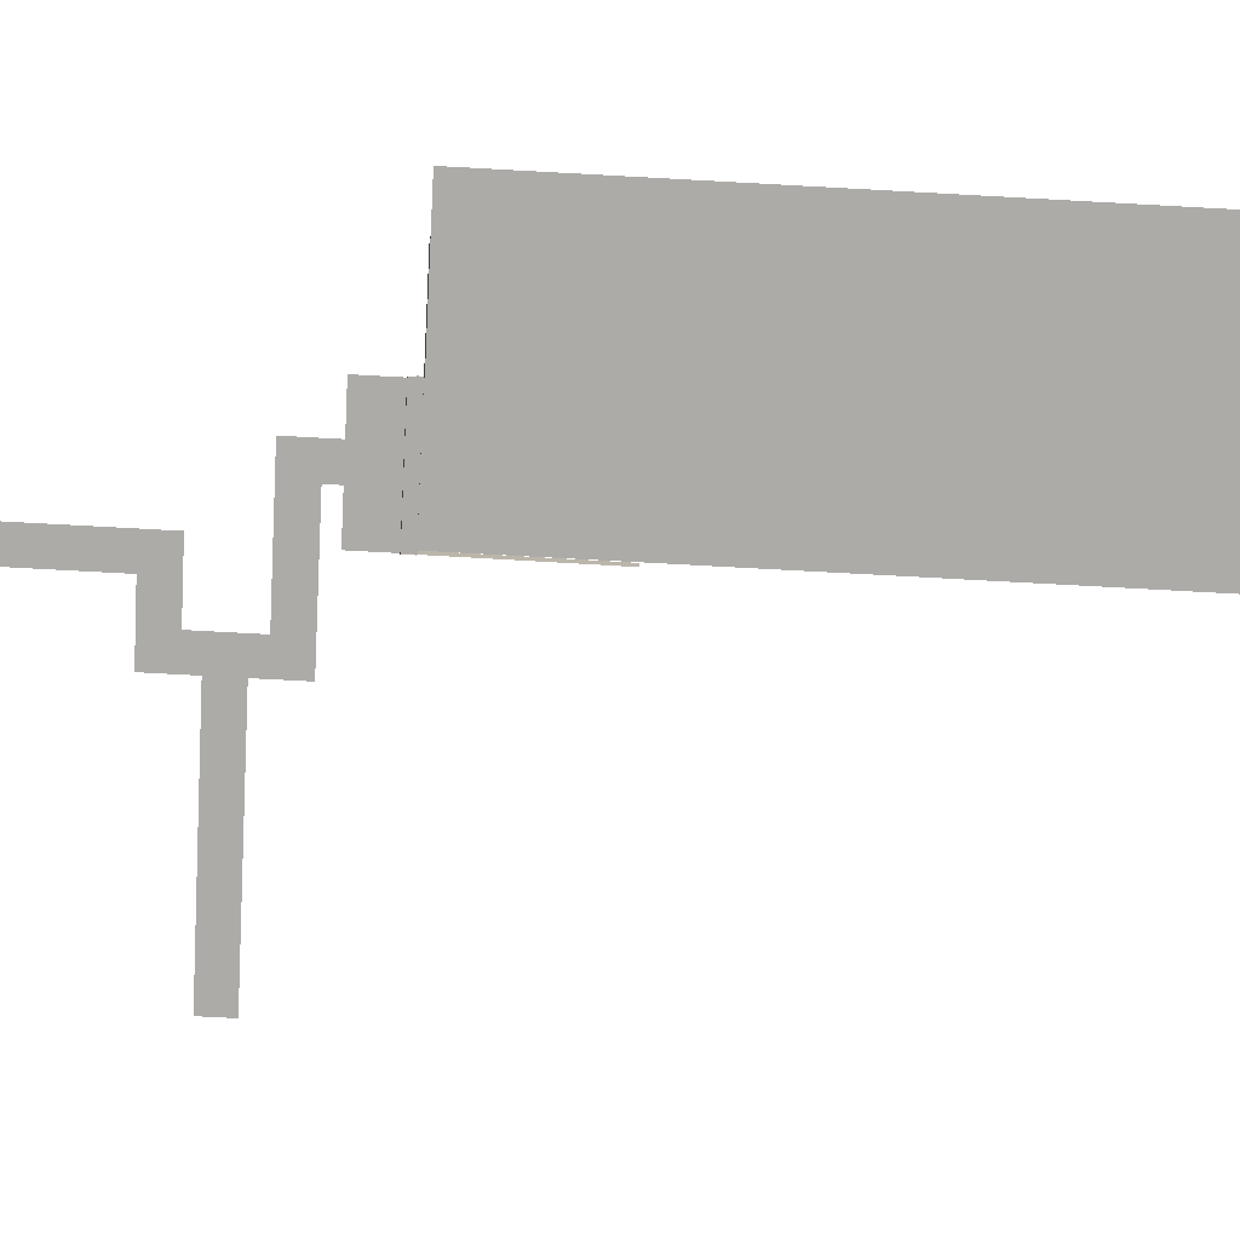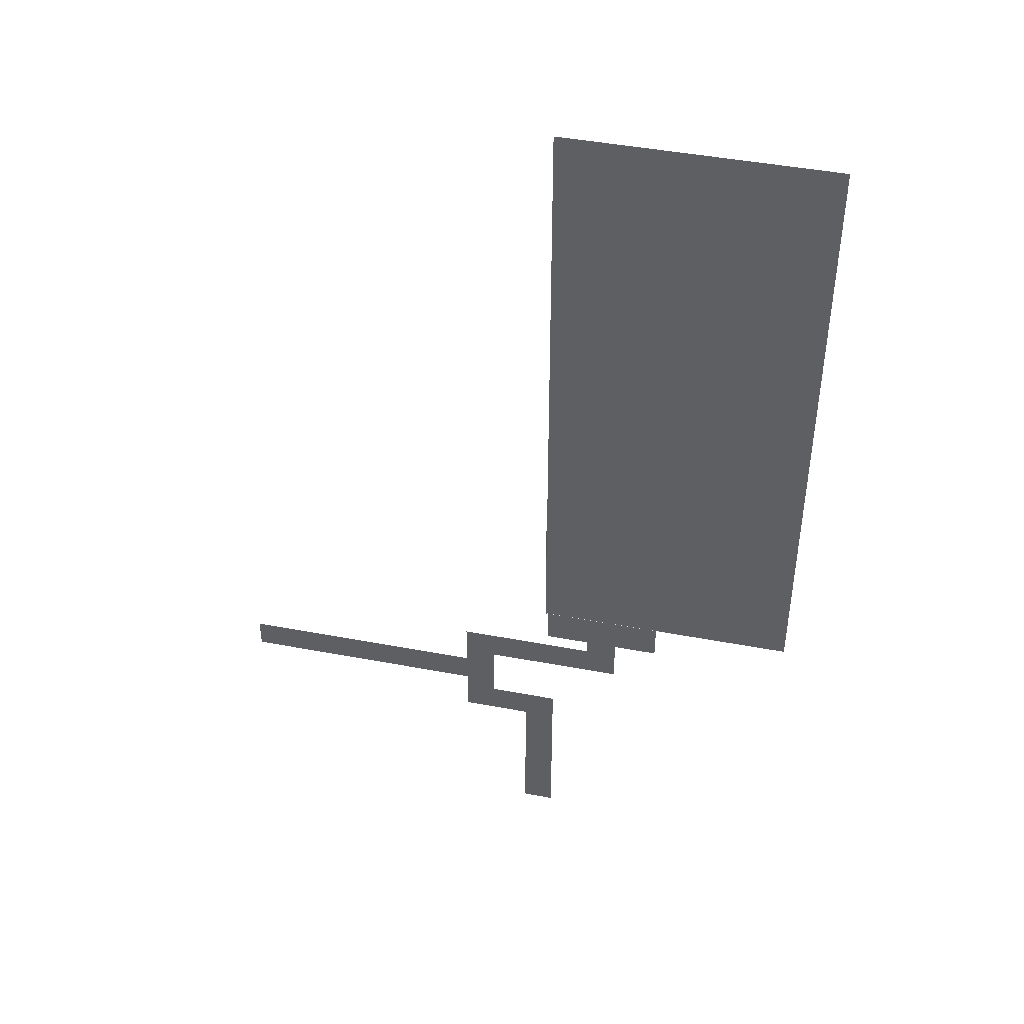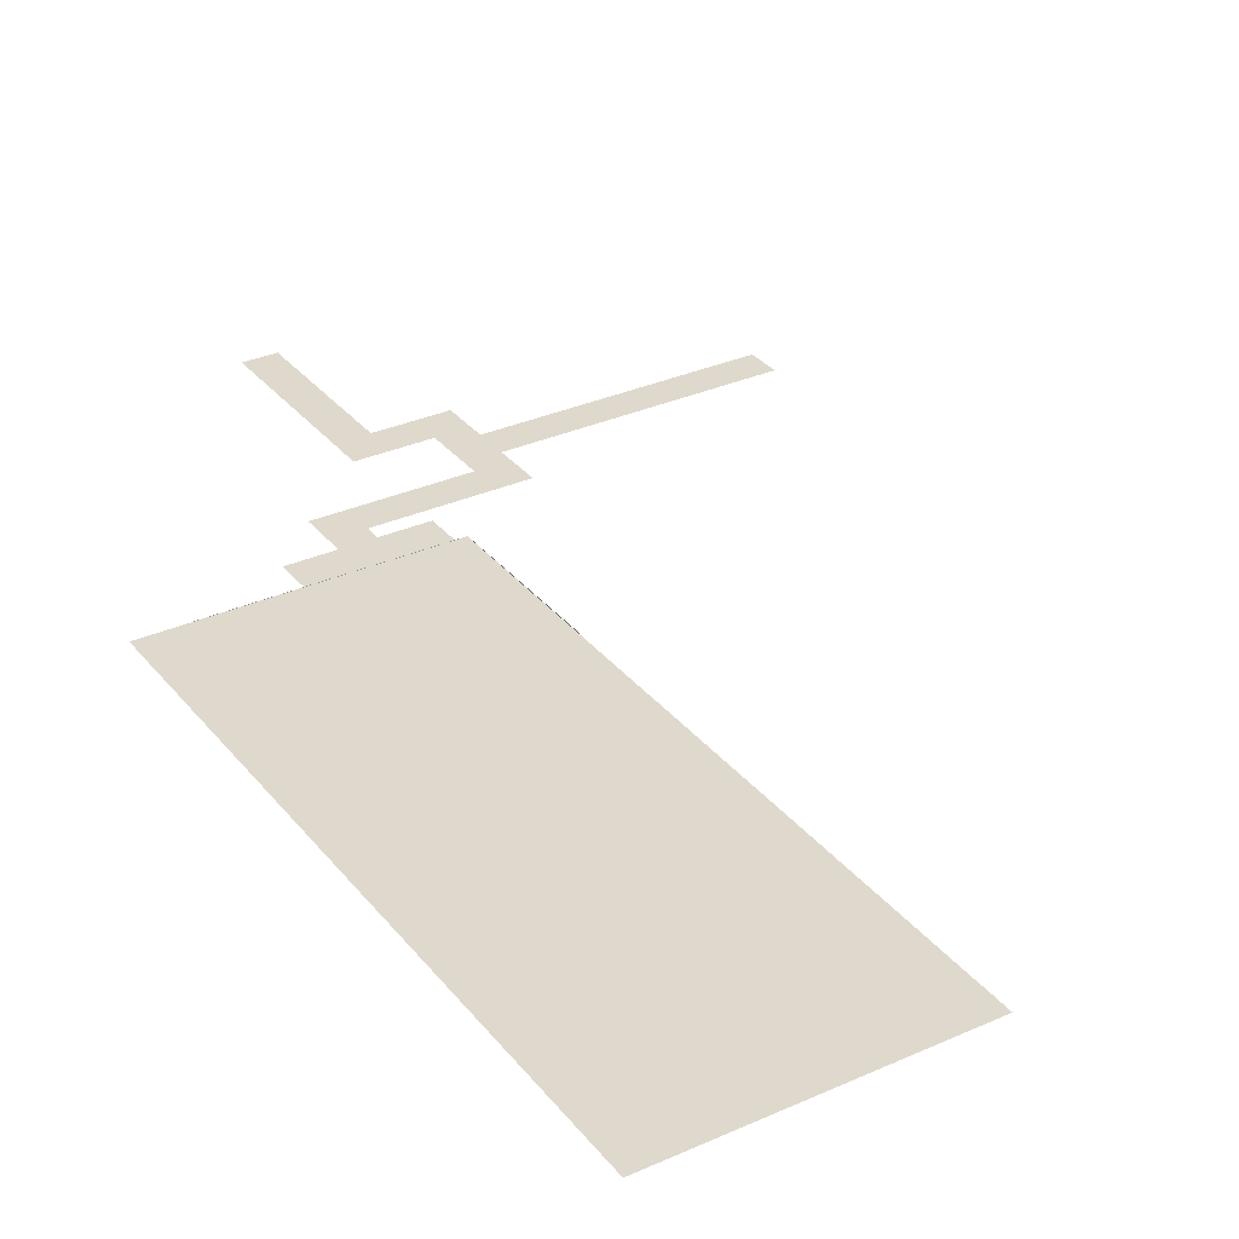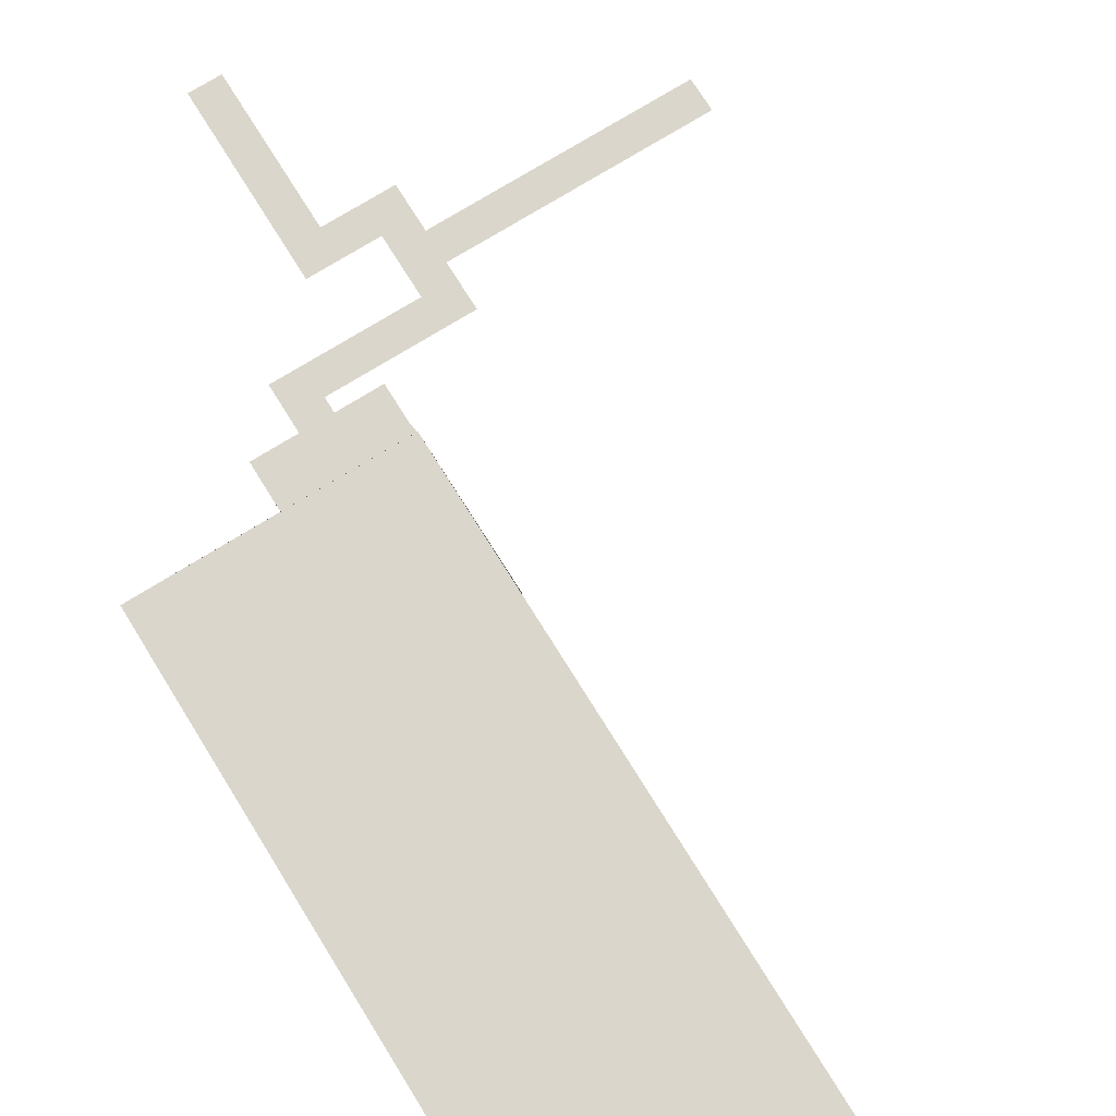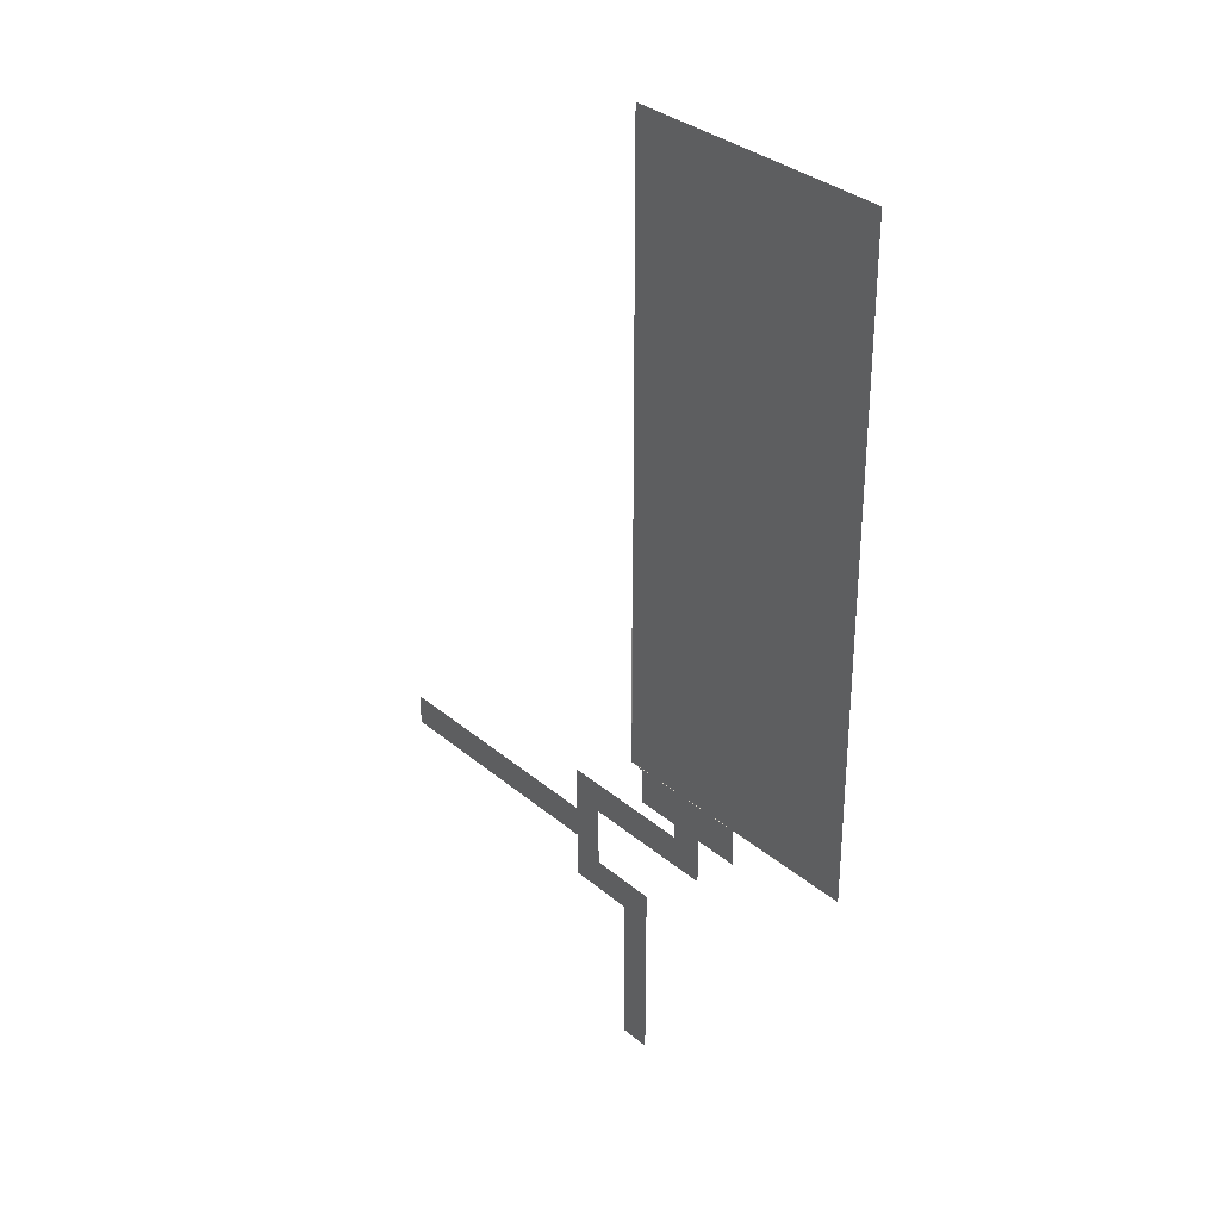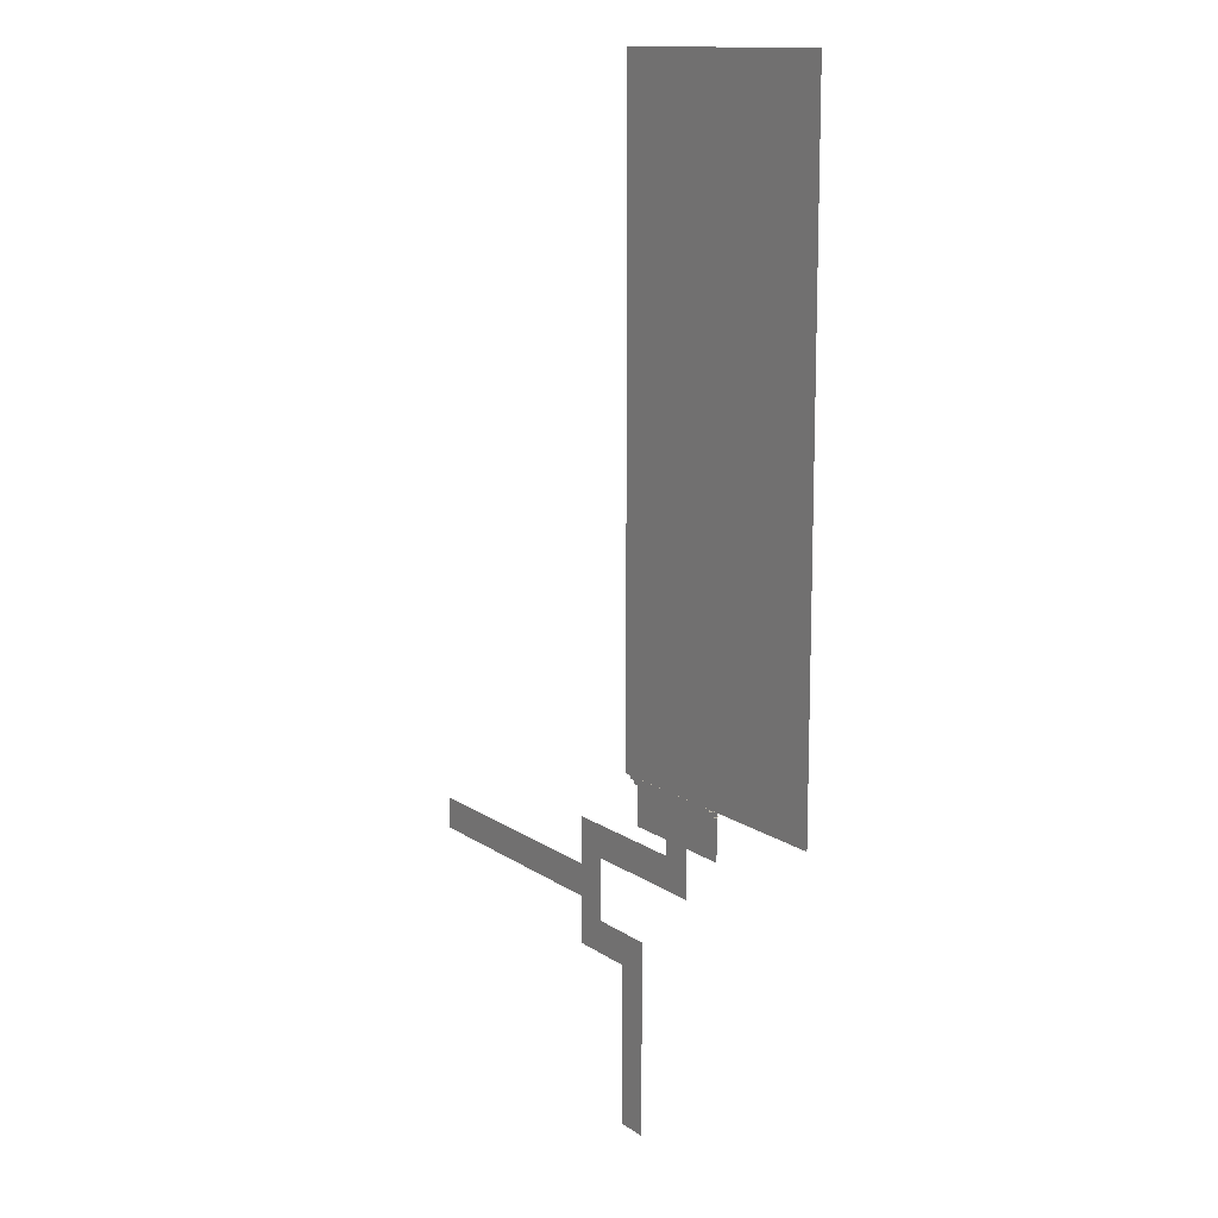
<metadata>
{"format":"obj","ext":"obj","renderer":"f3d","projection":"perspective","resolution":1024,"background":"white","views":[{"elev":-76.5,"azim":86.9,"up":"+Z"},{"elev":45.0,"azim":12.4,"up":"+Y"},{"elev":32.2,"azim":148.0,"up":"+Z"},{"elev":73.8,"azim":148.2,"up":"+Z"},{"elev":32.7,"azim":49.3,"up":"+Y"},{"elev":12.8,"azim":56.9,"up":"+Y"}]}
</metadata>
<code>
g lobby_road
v -8.226 -21.08 0.006249
v -9.601 -21.08 0.006249
v -9.601 -14.33 0.00625
v -8.226 -14.27 0.00625
v -8.226 -12.95 0.00625
v -9.601 -14.33 0.00625
v -9.601 -12.95 0.00625
v -8.226 -14.27 0.00625
v -11.23 -12.95 0.00625
v -12.6 -14.33 0.00625
v -12.6 -12.33 0.00625
v -11.23 -10.33 0.00625
v -12.6 -10.95 0.00625
v -12.6 -8.955 0.00625
v -6.601 -8.955 0.006251
v -6.601 -10.33 0.00625
v -5.226 -8.309 0.00625
v -5.226 -10.33 0.00625
v -6.601 -8.955 0.006251
v -6.601 -8.309 0.00625
v -6.601 -10.33 0.00625
v -6.789 -6.063 0.00625
v -4.726 -6.063 0.00625
v -3.304 -8.309 0.00625
v -3.304 -6.063 0.00625
v -8.554 -8.309 0.00625
v -8.554 -6.063 0.00625
v -12.6 -10.95 0.00625
v -12.6 -12.33 0.00625
v -18.04 -12.33 0.00625
v -18.04 -10.95 0.00625
v -23.36 -10.95 0.00625
v -18.04 -10.95 0.00625
v -18.04 -12.33 0.00625
v -23.36 -12.33 0.006249
v 2.811 -6.082 0.5517
v -8.563 -6.082 0.5517
v -8.563 -2.106 0.5517
v 2.811 -2.106 0.5517
v 2.811 4.127 0.5517
v -8.563 4.127 0.5517
v 2.811 4.127 0.5517
v -8.563 4.127 0.5517
v -8.563 10.55 0.5517
v 2.811 10.55 0.5517
v 2.811 16.97 0.5517
v -8.563 16.97 0.5517
v -8.563 21.11 0.5517
v 2.811 21.11 0.5517
v -8.563 -6.082 -0.01082
v -8.563 -6.082 0.5606
v 0.7947 -6.082 0.5606
v 0.7947 -6.082 -0.01083
v -3.305 -6.563 0.1767
v -8.554 -6.563 0.1767
v -8.554 -6.313 0.1767
v -3.304 -6.313 0.1767
v -3.305 -6.563 0.1767
v -3.305 -6.563 -0.1433
v -8.554 -6.563 -0.1433
v -8.554 -6.563 0.1767
v -8.554 -6.563 0.1767
v -8.554 -6.563 -0.1433
v -8.554 -6.063 -0.1433
v -8.554 -6.313 0.1767
v -8.554 -6.063 0.3642
v -8.554 -6.313 0.3642
v -8.554 -6.313 0.1767
v -8.554 -6.313 0.3642
v -3.304 -6.313 0.3642
v -3.304 -6.313 0.1767
v -8.554 -6.313 0.3642
v -8.554 -6.063 0.3642
v -3.304 -6.063 0.3642
v -3.304 -6.313 0.3642
v -8.586 0.5152 -0.01082
v -8.586 0.5152 0.5606
v -8.563 -6.082 0.5606
v -8.563 -6.082 -0.01082
v 2.811 16.97 0.5517
v 2.811 10.55 0.5517
v -8.563 10.55 0.5517
v -8.563 16.97 0.5517
g lobby_road_0
f 3 2 1
f 4 3 1
f 7 6 5
f 5 6 8
f 6 7 9
f 10 6 9
f 9 11 10
f 9 12 11
f 12 13 11
f 14 13 12
f 15 14 12
f 16 15 12
f 19 18 17
f 20 19 17
f 18 19 21
f 22 20 17
f 23 22 17
f 23 17 24
f 24 25 23
f 26 20 22
f 22 27 26
f 30 29 28
f 31 30 28
f 34 33 32
f 35 34 32
f 38 37 36
f 39 38 36
f 39 40 38
f 40 41 38
f 44 43 42
f 45 44 42
f 48 47 46
f 49 48 46
f 52 51 50
f 53 52 50
f 56 55 54
f 57 56 54
f 60 59 58
f 61 60 58
f 64 63 62
f 65 64 62
f 64 65 66
f 65 67 66
f 70 69 68
f 71 70 68
f 74 73 72
f 75 74 72
f 78 77 76
f 79 78 76
f 82 81 80
f 83 82 80

</code>
